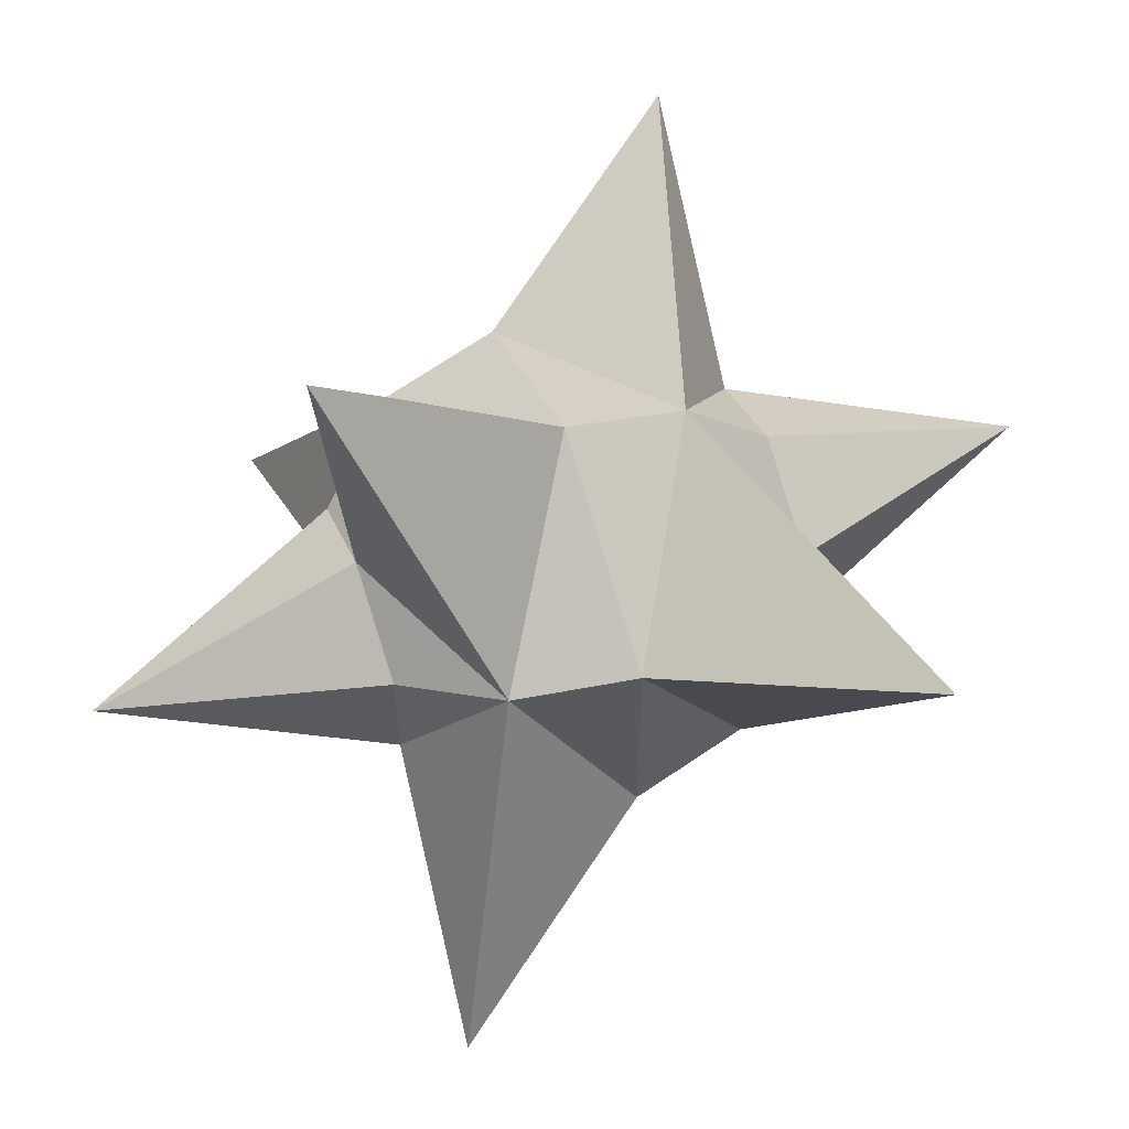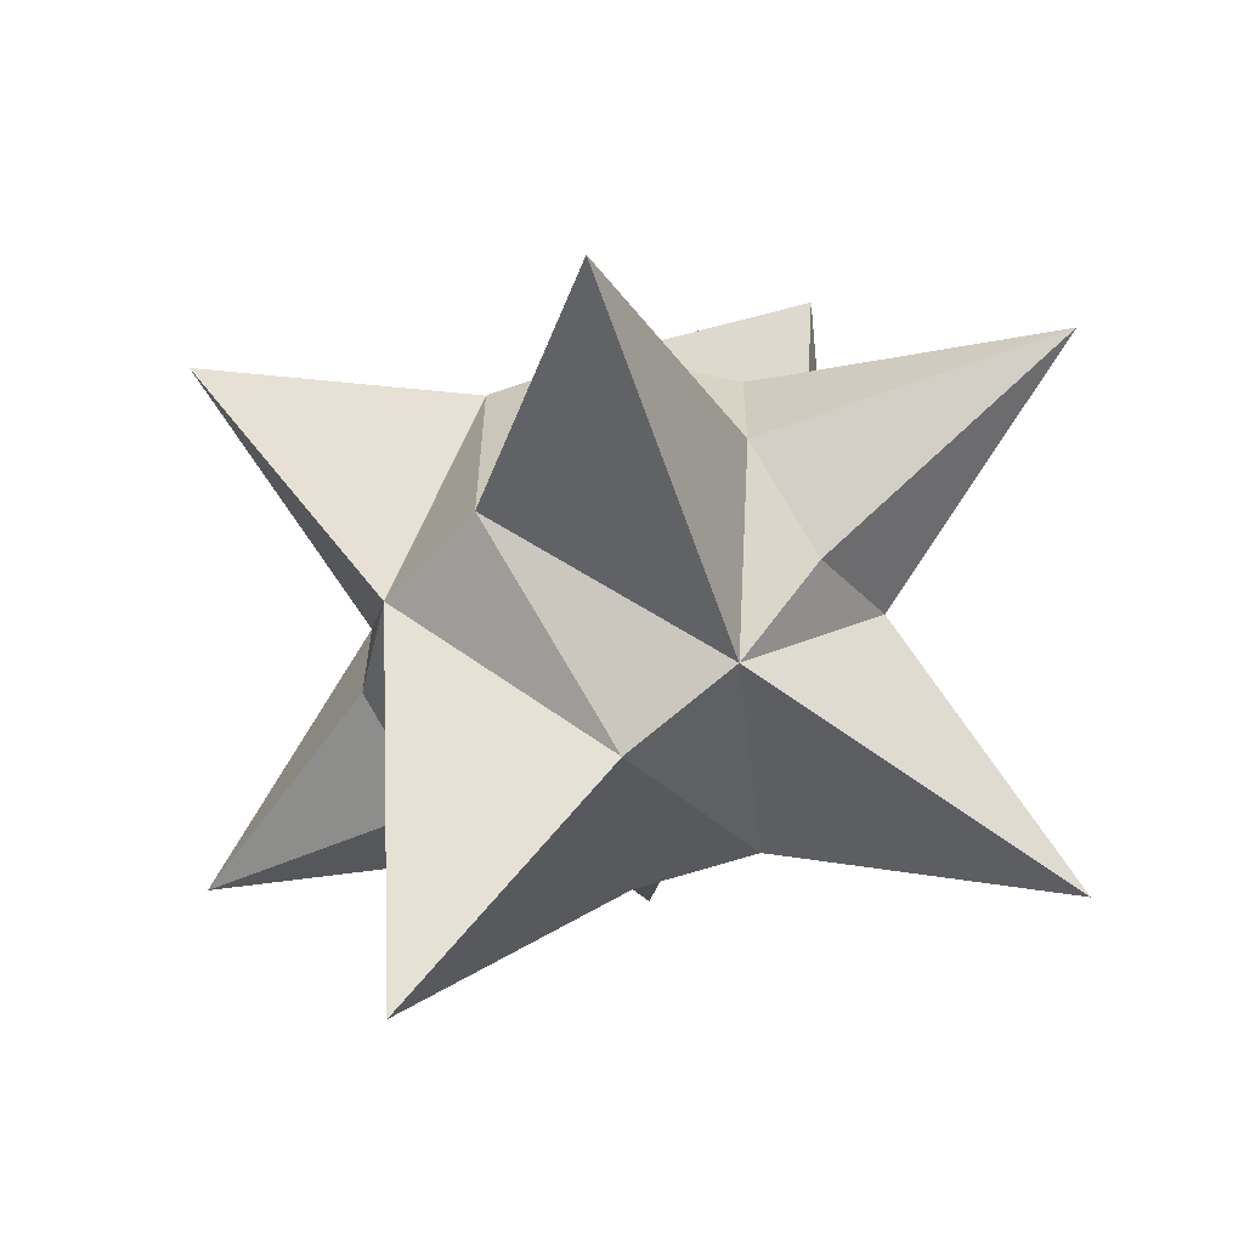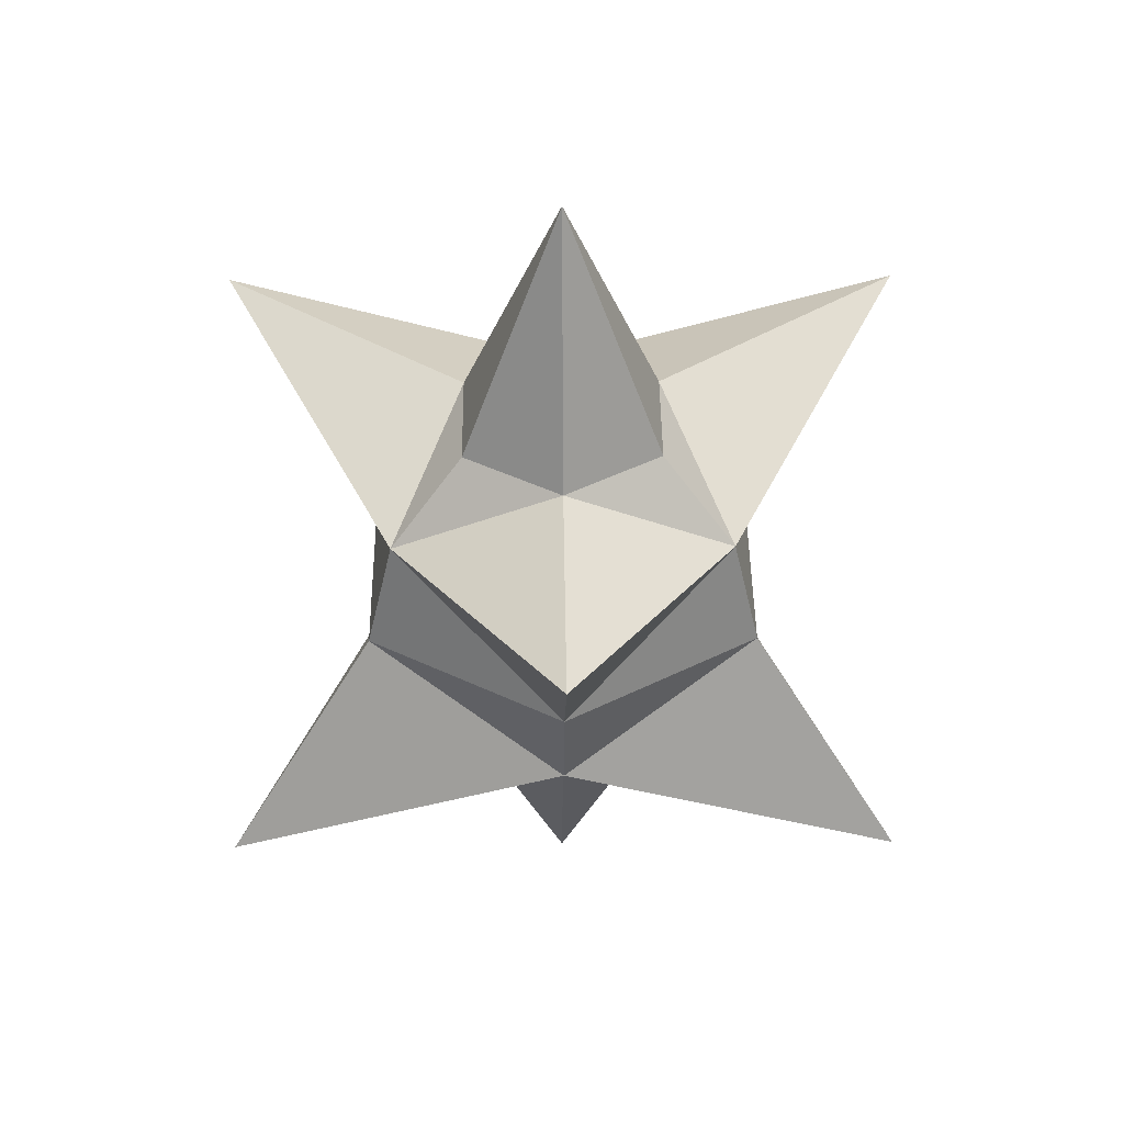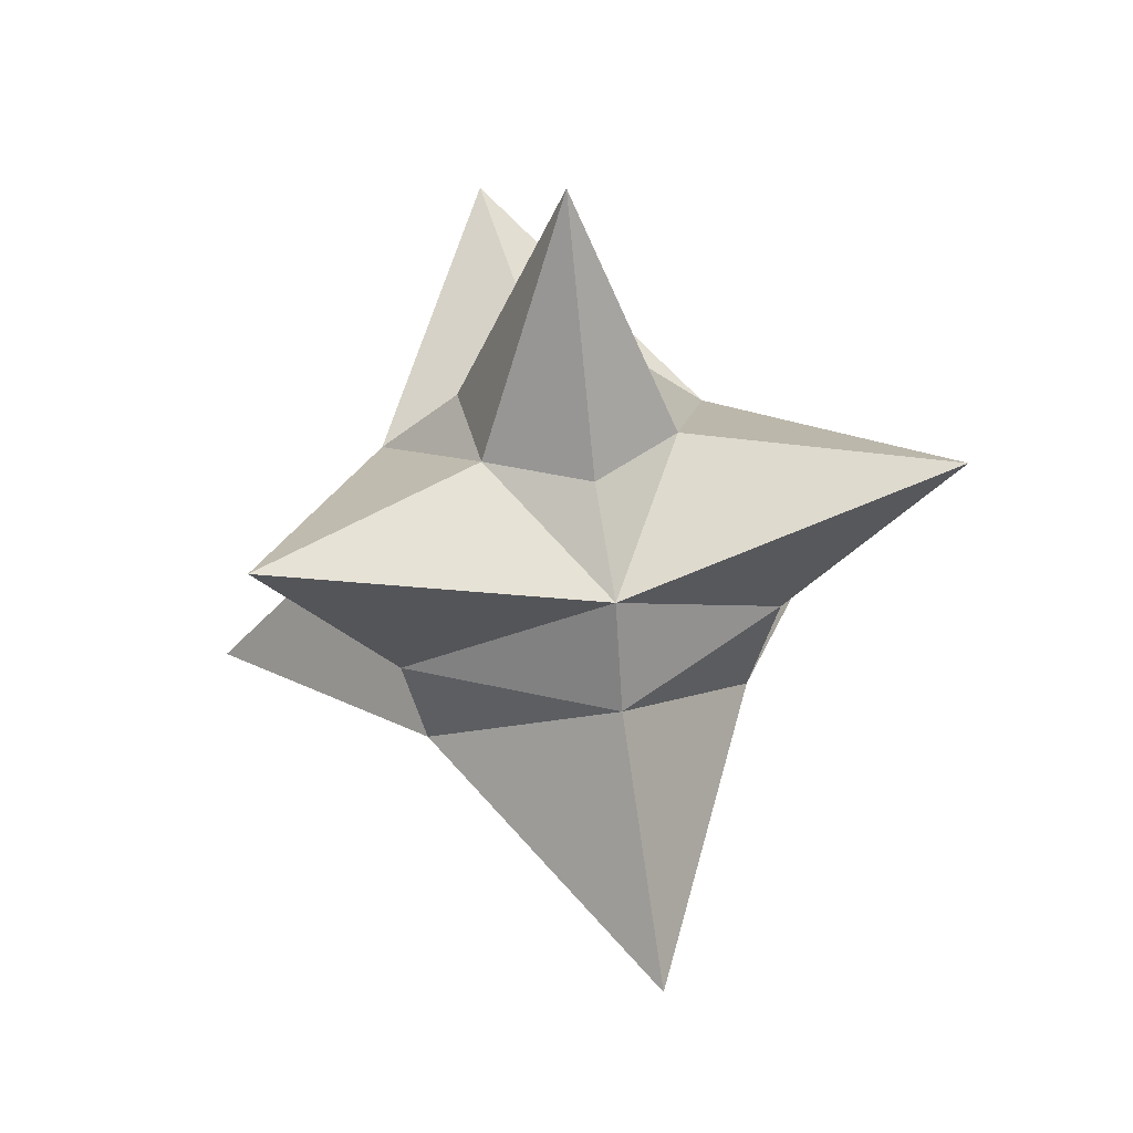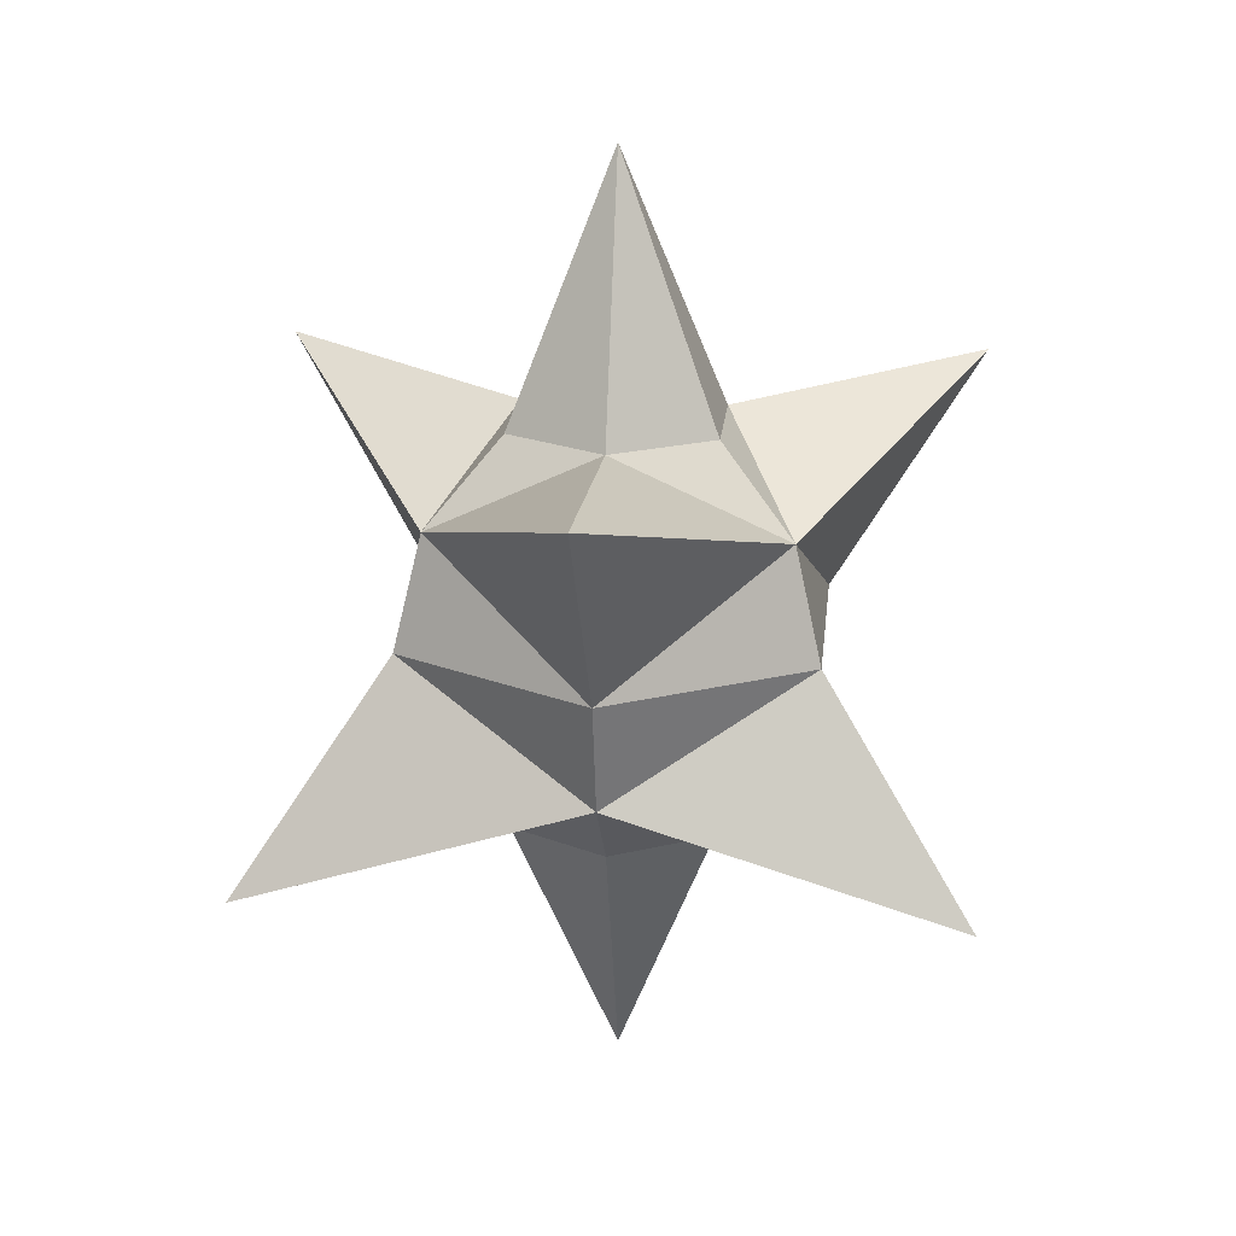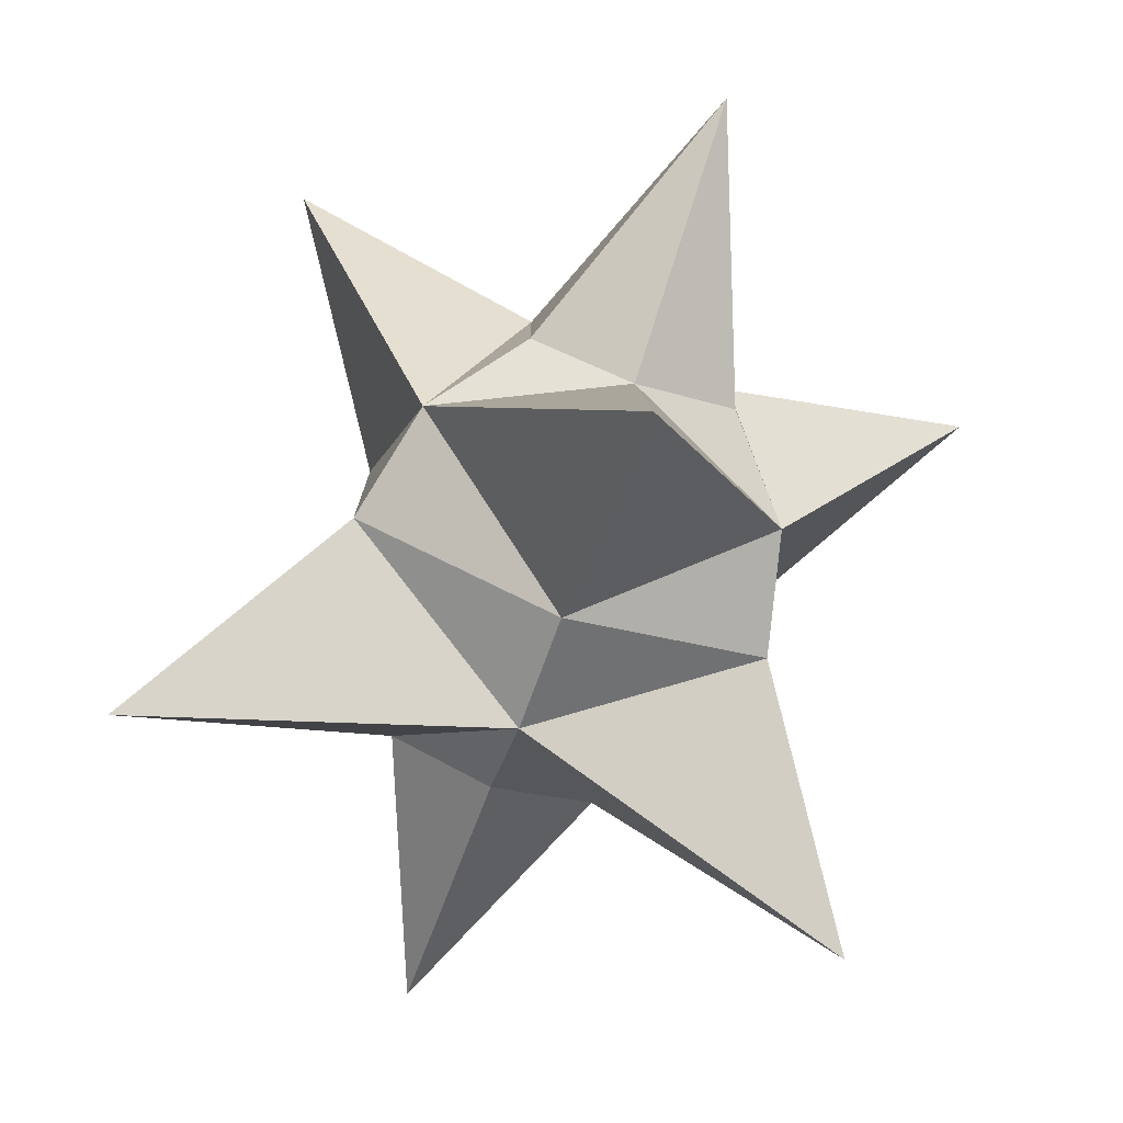
<metadata>
{"format":"obj","ext":"obj","renderer":"f3d","projection":"perspective","resolution":1024,"background":"white","views":[{"elev":58.5,"azim":-110.0,"up":"+Z"},{"elev":-62.3,"azim":126.2,"up":"+Z"},{"elev":43.7,"azim":119.4,"up":"+Y"},{"elev":39.7,"azim":46.2,"up":"+Y"},{"elev":20.5,"azim":5.7,"up":"+Y"},{"elev":-77.7,"azim":-19.2,"up":"+Z"}]}
</metadata>
<code>
o Sphere_球
v 0 0.5196 0.3
v -0 0.5803 1.05
v 0 0 0.6
v 0 -0.3 0.5196
v 0 -0.5196 0.3
v -0.2598 0.5196 0.15
v -0.45 0.3 0.2598
v -0.5196 0 0.3
v -0.9094 -0.5803 0.5251
v -0.2598 -0.5196 0.15
v -0.2598 0.5196 -0.15
v -0.9094 0.5803 -0.5251
v -0.5196 0 -0.3
v -0.45 -0.3 -0.2598
v -0.2598 -0.5196 -0.15
v 0 0.5196 -0.3
v 0 0.3 -0.5196
v 0 0 -0.6
v 0 -0.5803 -1.05
v 0 -0.5196 -0.3
v -0 1.2 -0
v 0.2598 0.5196 -0.15
v 0.9094 0.5803 -0.5251
v 0.5196 0 -0.3
v 0.45 -0.3 -0.2598
v 0.2598 -0.5196 -0.15
v 0.2598 0.5196 0.15
v 0.45 0.3 0.2598
v 0.5196 0 0.3
v 0.9094 -0.5803 0.5251
v 0.2598 -0.5196 0.15
v 0 -1.2 -0
f 1 21 6
f 32 5 10
f 4 8 9
f 1 7 2
f 4 10 5
f 3 7 8
f 32 10 15
f 8 14 9
f 7 11 12
f 10 14 15
f 7 13 8
f 6 21 11
f 14 18 19
f 11 17 12
f 14 20 15
f 13 17 18
f 11 21 16
f 32 15 20
f 17 22 23
f 20 25 26
f 17 24 18
f 16 21 22
f 32 20 26
f 18 25 19
f 25 31 26
f 24 28 29
f 22 21 27
f 32 26 31
f 25 29 30
f 22 28 23
f 31 4 5
f 28 3 29
f 27 21 1
f 32 31 5
f 29 4 30
f 28 1 2
f 4 3 8
f 1 6 7
f 4 9 10
f 3 2 7
f 8 13 14
f 7 6 11
f 10 9 14
f 7 12 13
f 14 13 18
f 11 16 17
f 14 19 20
f 13 12 17
f 17 16 22
f 20 19 25
f 17 23 24
f 18 24 25
f 25 30 31
f 24 23 28
f 25 24 29
f 22 27 28
f 31 30 4
f 28 2 3
f 29 3 4
f 28 27 1

</code>
